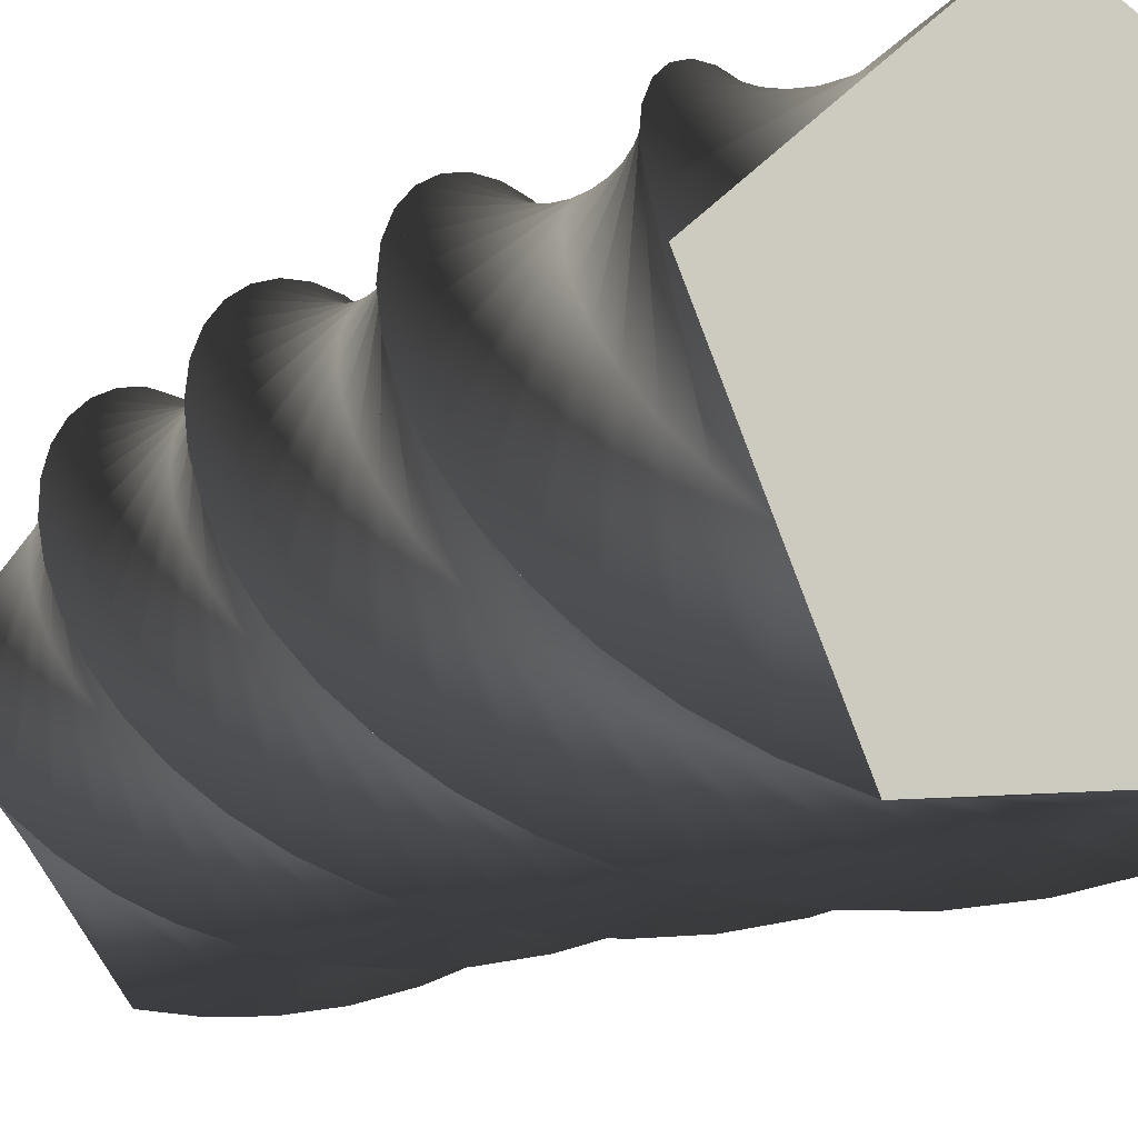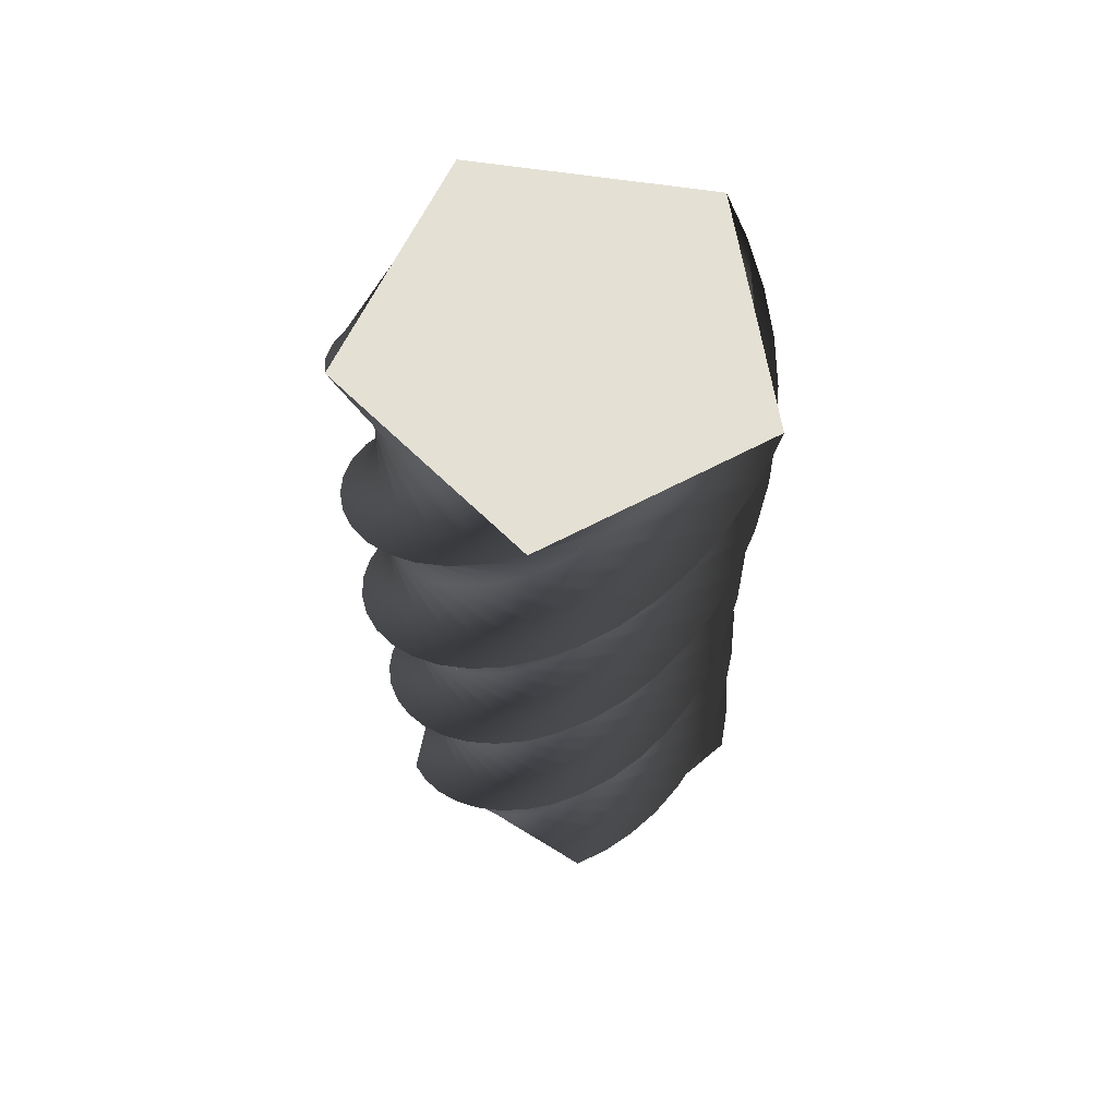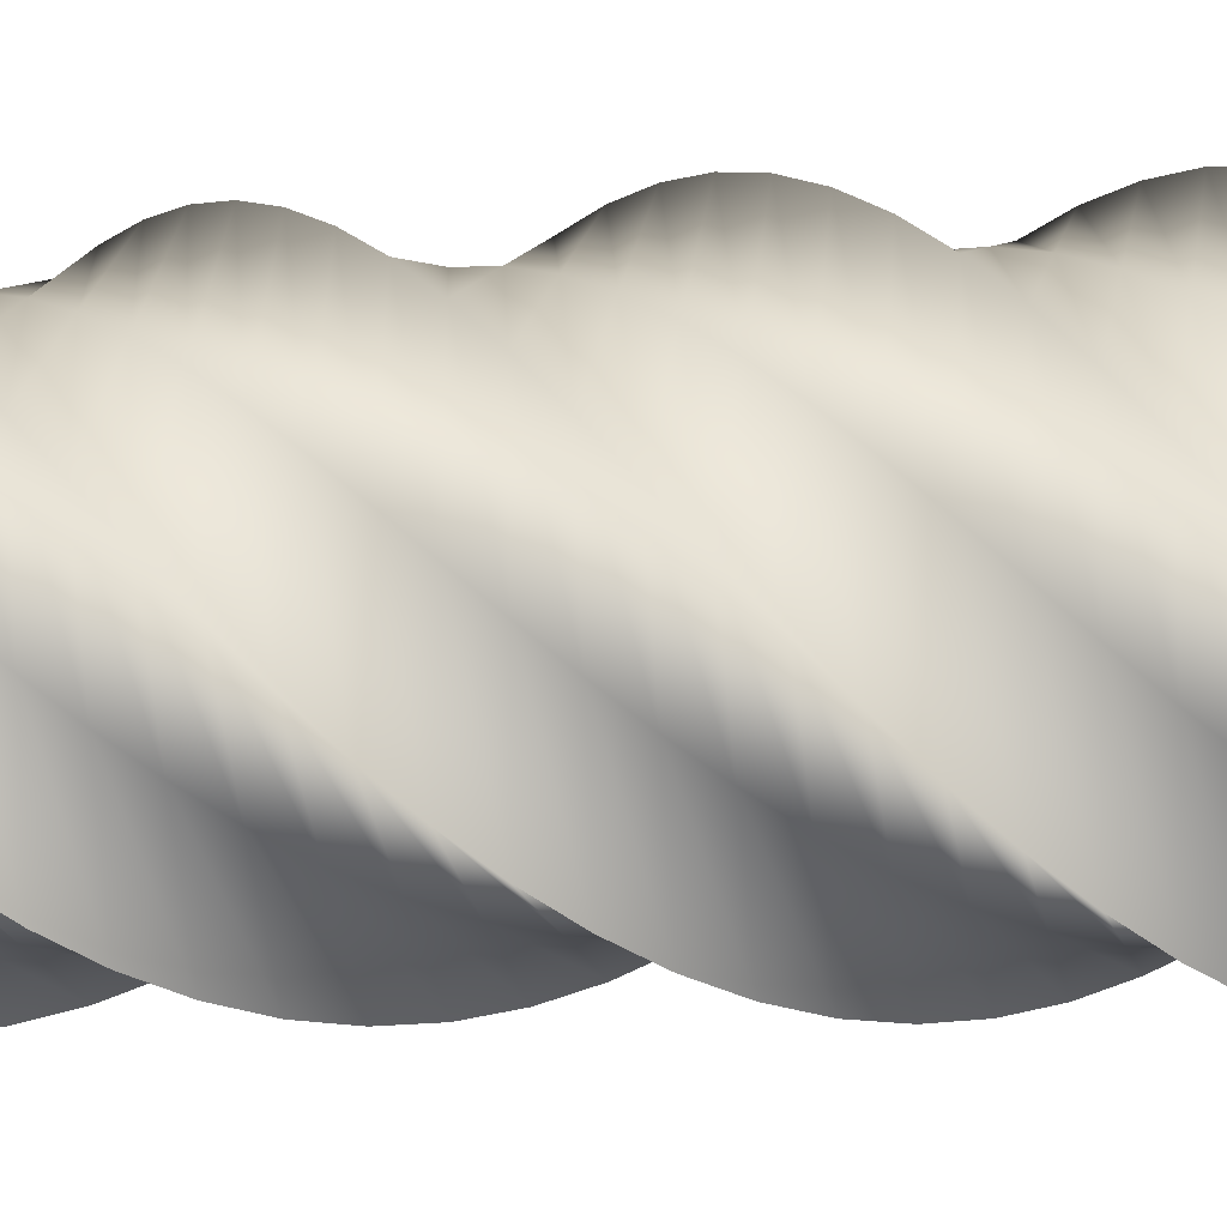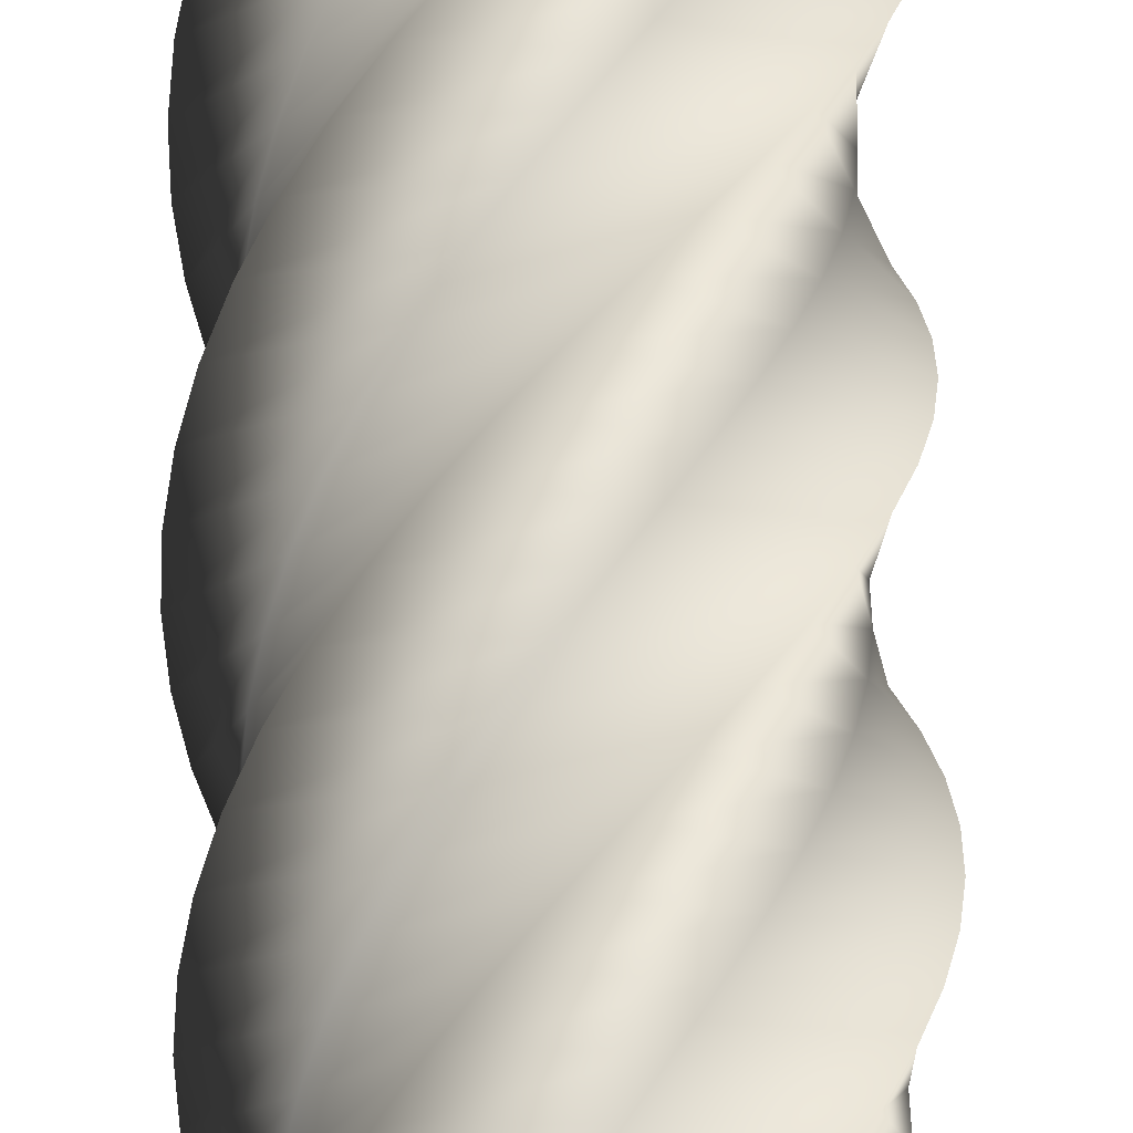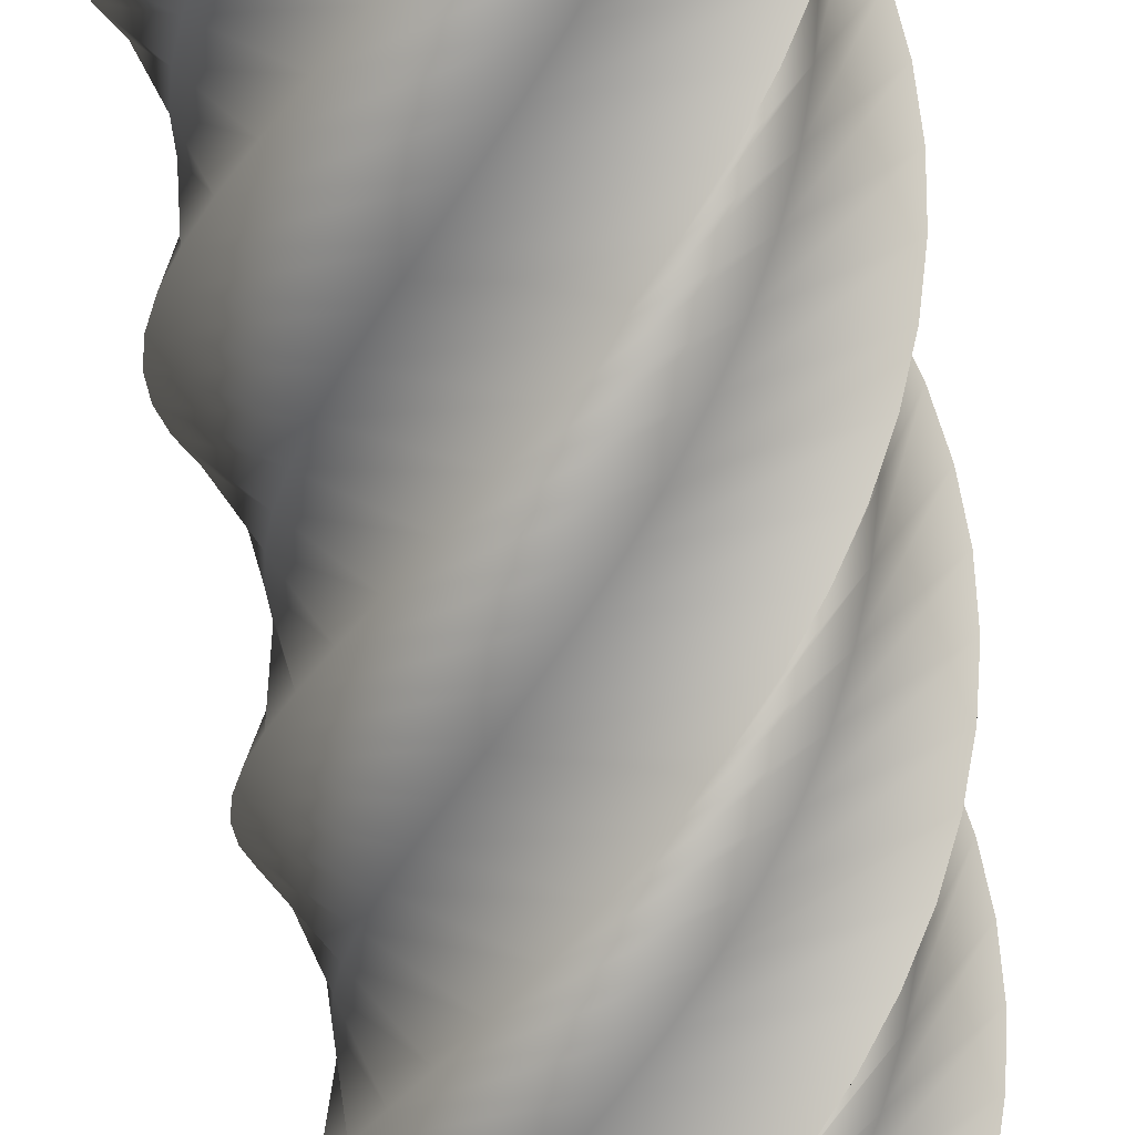
<metadata>
{"format":"obj","ext":"obj","renderer":"f3d","projection":"perspective","resolution":1024,"background":"white","views":[{"elev":-10.8,"azim":153.3,"up":"+Z"},{"elev":66.2,"azim":157.9,"up":"+Y"},{"elev":1.5,"azim":-79.0,"up":"+Z"},{"elev":73.7,"azim":176.9,"up":"+Z"},{"elev":-63.2,"azim":6.0,"up":"+Z"}]}
</metadata>
<code>
v 97.96 0 -0.05878
v 64.1 0 -46.65
v 30.21 0 -93.18
v -24.56 0 -75.38
v -79.28 0 -57.53
v -79.28 0 0.06283
v -79.21 0 57.63
v -24.44 0 75.42
v 30.33 0 93.14
v 64.18 0 46.55
v 97.96 0 -0.05878
v 96.67 16 -15.46
v 55.59 16 -55.82
v 14.49 16 -96.12
v -36.6 16 -69.53
v -87.63 16 -42.89
v -78.12 16 13.92
v -68.55 16 70.68
v -11.59 16 79.19
v 45.35 16 87.63
v 71.05 16 36.09
v 96.67 16 -15.46
v 92.86 32 -30.43
v 45.68 32 -63.46
v -1.513 32 -96.42
v -47.51 32 -61.76
v -93.44 32 -27.07
v -74.69 32 27.39
v -55.88 32 81.79
v 1.702 32 80.79
v 59.25 32 79.72
v 76.09 32 24.64
v 92.86 32 -30.43
v 86.63 48 -44.57
v 34.64 48 -69.36
v -17.34 48 -94.08
v -56.99 48 -52.3
v -96.56 48 -10.5
v -69.08 48 40.11
v -41.55 48 90.67
v 15.08 48 80.17
v 71.66 48 69.61
v 79.18 48 12.51
v 86.63 48 -44.57
v 78.15 64 -57.48
v 22.78 64 -73.36
v -32.57 64 -89.16
v -64.77 64 -41.41
v -96.9 64 6.349
v -61.45 64 51.73
v -25.95 64 97.05
v 28.17 64 77.35
v 82.23 64 57.6
v 80.22 64 0.04149
v 78.15 64 -57.48
v 67.65 80 -68.82
v 10.43 80 -75.34
v -46.77 80 -81.79
v -70.66 80 -29.38
v -94.46 80 23.03
v -52 80 61.93
v -9.515 80 100.8
v 40.61 80 72.41
v 90.68 80 44.01
v 79.19 80 -12.43
v 67.65 80 -68.82
v 55.43 96 -78.28
v -2.086 96 -75.26
v -59.57 96 -72.18
v -74.47 96 -16.55
v -89.3 96 39.07
v -41 96 70.44
v 7.312 96 101.7
v 52.07 96 65.49
v 96.76 96 29.21
v 76.12 96 -24.56
v 55.43 96 -78.28
v 41.81 112 -85.58
v -14.41 112 -73.11
v -70.6 112 -60.59
v -76.12 112 -3.26
v -81.57 112 54.04
v -28.75 112 77.01
v 24.07 112 99.9
v 62.23 112 56.76
v 100.3 112 13.61
v 71.09 112 -36.02
v 41.81 112 -85.58
v 27.18 128 -90.54
v -26.22 128 -68.96
v -79.56 128 -47.34
v -75.55 128 10.12
v -71.46 128 67.53
v -15.58 128 81.47
v 40.29 128 95.33
v 70.81 128 46.48
v 101.3 128 -2.368
v 64.23 128 -46.49
v 27.18 128 -90.54
v 11.93 144 -93.01
v -37.18 144 -62.92
v -86.22 144 -32.78
v -72.78 144 23.22
v -59.27 144 79.17
v -1.856 144 83.69
v 55.53 144 88.14
v 77.57 144 34.93
v 99.54 144 -18.28
v 55.74 144 -55.68
v 11.93 144 -93.01
v -3.522 160 -92.94
v -46.99 160 -55.15
v -90.39 160 -17.33
v -67.88 160 35.68
v -45.33 160 88.64
v 12.05 160 83.62
v 69.38 160 78.53
v 82.34 160 22.42
v 95.22 160 -33.69
v 45.85 160 -63.35
v -3.522 160 -92.94
v -18.75 176 -90.31
v -55.38 176 -45.87
v -91.94 176 -1.409
v -61 176 47.16
v -30.01 176 95.68
v 25.75 176 81.26
v 81.46 176 66.78
v 84.97 176 9.29
v 88.42 176 -48.17
v 34.83 176 -69.28
v -18.75 176 -90.31
v -33.33 192 -85.21
v -62.13 192 -35.33
v -90.85 192 14.56
v -52.31 192 57.36
v -13.74 192 100.1
v 38.87 192 76.66
v 91.43 192 53.19
v 85.41 192 -4.092
v 79.32 192 -61.33
v 22.99 192 -73.31
v -33.33 192 -85.21
v -46.87 208 -77.77
v -67.04 208 -23.82
v -87.14 208 30.12
v -42.06 208 65.97
v 3.027 208 101.8
v 51.05 208 69.96
v 99.02 208 38.14
v 83.62 208 -17.36
v 68.18 208 -72.81
v 10.64 208 -75.33
v -46.87 208 -77.77
v -59 224 -68.19
v -69.99 224 -11.66
v -80.91 224 44.86
v -30.53 224 72.78
v 19.84 224 100.6
v 61.97 224 61.35
v 104 224 22.04
v 79.68 224 -30.16
v 55.29 224 -82.3
v -1.877 224 -75.28
v -59 224 -68.19
v -69.38 240 -56.75
v -70.89 240 0.822
v -72.33 240 58.37
v -18.04 240 77.59
v 36.24 240 96.74
v 71.31 240 51.05
v 106.3 240 5.34
v 73.67 240 -42.12
v 41.01 240 -89.52
v -14.21 240 -73.17
v -69.38 240 -56.75
v -77.73 256 -43.75
v -69.72 256 13.28
v -61.64 256 70.27
v -4.921 256 80.27
v 51.78 256 90.2
v 78.82 256 39.35
v 105.8 256 -11.51
v 65.77 256 -52.94
v 25.74 256 -94.29
v -26.03 256 -69.05
v -77.73 256 -43.75
v -83.82 272 -29.55
v -66.51 272 25.38
v -49.13 272 80.25
v 8.46 272 80.76
v 66.02 272 81.19
v 84.3 272 26.57
v 102.5 272 -28.04
v 56.2 272 -62.3
v 9.885 272 -96.48
v -37 272 -63.03
v -83.82 272 -29.55
v -87.49 288 -14.54
v -61.34 288 36.77
v -35.15 288 88.03
v 21.74 288 79.02
v 78.58 288 69.95
v 87.59 288 13.06
v 96.53 288 -43.8
v 45.21 288 -69.95
v -6.11 288 -96.02
v -46.83 288 -55.29
v -87.49 288 -14.54
v -88.62 304 0.8673
v -54.37 304 47.16
v -20.07 304 93.39
v 34.55 304 75.12
v 89.11 304 56.79
v 88.61 304 -0.801
v 88.04 304 -58.36
v 33.11 304 -75.68
v -21.81 304 -92.92
v -55.25 304 -46.04
v -88.62 304 0.8673
v -87.2 320 16.25
v -45.77 320 56.26
v -4.317 320 96.2
v 46.53 320 69.16
v 97.33 320 42.07
v 87.33 320 -14.64
v 77.26 320 -71.32
v 20.23 320 -79.34
v -36.78 320 -87.28
v -62.03 320 -35.51
v -87.2 320 16.25
v -83.26 336 31.19
v -35.79 336 63.81
v 11.68 336 96.36
v 57.38 336 61.3
v 103 336 26.2
v 83.78 336 -28.09
v 64.5 336 -82.32
v 6.923 336 -80.82
v -50.62 336 -79.24
v -66.98 336 -24.02
v -83.26 336 31.19
v -76.9 352 45.28
v -24.71 352 69.62
v 27.49 352 93.88
v 66.77 352 51.76
v 106 352 9.613
v 78.06 352 -40.76
v 50.09 352 -91.07
v -6.447 352 -80.08
v -62.94 352 -69.03
v -69.96 352 -11.87
v -76.9 352 45.28
v -68.31 368 58.12
v -12.81 368 73.51
v 42.67 368 88.82
v 74.46 368 40.8
v 106.2 368 -7.24
v 70.32 368 -52.31
v 34.43 368 -97.32
v -19.51 368 -77.15
v -73.4 368 -56.93
v -70.89 368 0.6123
v -68.31 368 58.12
v -57.72 384 69.36
v -0.4411 384 75.38
v 56.81 384 81.33
v 80.24 384 28.72
v 103.6 384 -23.9
v 60.79 384 -62.43
v 17.96 384 -100.9
v -31.91 384 -72.1
v -81.73 384 -43.26
v -69.75 384 13.07
v -57.72 384 69.36
v -45.41 400 78.71
v 12.07 400 75.19
v 69.52 400 71.61
v 83.94 400 15.85
v 98.29 400 -39.89
v 49.71 400 -70.84
v 1.13 400 -101.7
v -43.31 400 -65.08
v -87.68 400 -28.41
v -66.58 400 25.18
v -45.41 400 78.71
v -31.74 416 85.9
v 24.38 416 72.94
v 80.45 416 59.92
v 85.47 416 2.55
v 90.42 416 -54.8
v 37.41 416 -77.3
v -15.61 416 -99.73
v -53.39 416 -56.27
v -91.1 416 -12.78
v -61.44 416 36.59
v -31.74 416 85.9
v -17.06 432 90.73
v 36.15 432 68.69
v 89.3 432 46.59
v 84.79 432 -10.82
v 80.2 432 -68.2
v 24.2 432 -81.65
v -31.79 432 -95.02
v -61.88 432 -45.91
v -91.9 432 3.205
v -54.5 432 47
v -17.06 432 90.73
v -1.787 448 93.07
v 47.05 448 62.55
v 95.83 448 31.98
v 81.9 448 -23.9
v 67.91 448 -79.73
v 10.46 448 -83.75
v -46.97 448 -87.7
v -68.55 448 -34.3
v -90.05 448 19.1
v -45.93 448 56.12
v -1.787 448 93.07
v 13.66 464 92.85
v 56.8 464 54.69
v 99.86 464 16.5
v 76.9 464 -36.32
v 53.88 464 -89.08
v -3.447 464 -83.56
v -60.74 464 -77.97
v -73.2 464 -21.74
v -85.59 464 34.47
v -35.97 464 63.7
v 13.66 464 92.85
v 13.66 464 92.85
v 56.8 464 54.69
v 99.86 464 16.5
v 76.9 464 -36.32
v 53.88 464 -89.08
v -3.447 464 -83.56
v -60.74 464 -77.97
v -73.2 464 -21.74
v -85.59 464 34.47
v -35.97 464 63.7
v 97.96 0 -0.05878
v 64.18 0 46.55
v 30.33 0 93.14
v -24.44 0 75.42
v -79.21 0 57.63
v -79.28 0 0.06283
v -79.28 0 -57.53
v -24.56 0 -75.38
v 30.21 0 -93.18
v 64.1 0 -46.65
f 24 23 12 13
f 25 24 13 14
f 26 25 14 15
f 27 26 15 16
f 28 27 16 17
f 29 28 17 18
f 30 29 18 19
f 31 30 19 20
f 32 31 20 21
f 33 32 21 22
f 35 34 23 24
f 36 35 24 25
f 37 36 25 26
f 38 37 26 27
f 39 38 27 28
f 40 39 28 29
f 41 40 29 30
f 42 41 30 31
f 43 42 31 32
f 44 43 32 33
f 46 45 34 35
f 47 46 35 36
f 48 47 36 37
f 49 48 37 38
f 50 49 38 39
f 51 50 39 40
f 52 51 40 41
f 53 52 41 42
f 54 53 42 43
f 55 54 43 44
f 57 56 45 46
f 58 57 46 47
f 59 58 47 48
f 60 59 48 49
f 61 60 49 50
f 62 61 50 51
f 63 62 51 52
f 64 63 52 53
f 65 64 53 54
f 66 65 54 55
f 68 67 56 57
f 69 68 57 58
f 70 69 58 59
f 71 70 59 60
f 72 71 60 61
f 73 72 61 62
f 74 73 62 63
f 75 74 63 64
f 76 75 64 65
f 77 76 65 66
f 79 78 67 68
f 80 79 68 69
f 81 80 69 70
f 82 81 70 71
f 83 82 71 72
f 84 83 72 73
f 85 84 73 74
f 86 85 74 75
f 87 86 75 76
f 88 87 76 77
f 90 89 78 79
f 91 90 79 80
f 92 91 80 81
f 93 92 81 82
f 94 93 82 83
f 95 94 83 84
f 96 95 84 85
f 97 96 85 86
f 98 97 86 87
f 99 98 87 88
f 101 100 89 90
f 102 101 90 91
f 103 102 91 92
f 104 103 92 93
f 105 104 93 94
f 106 105 94 95
f 107 106 95 96
f 108 107 96 97
f 109 108 97 98
f 110 109 98 99
f 112 111 100 101
f 113 112 101 102
f 114 113 102 103
f 115 114 103 104
f 116 115 104 105
f 117 116 105 106
f 118 117 106 107
f 119 118 107 108
f 120 119 108 109
f 121 120 109 110
f 123 122 111 112
f 124 123 112 113
f 125 124 113 114
f 126 125 114 115
f 127 126 115 116
f 128 127 116 117
f 129 128 117 118
f 130 129 118 119
f 131 130 119 120
f 132 131 120 121
f 134 133 122 123
f 135 134 123 124
f 136 135 124 125
f 137 136 125 126
f 138 137 126 127
f 139 138 127 128
f 140 139 128 129
f 141 140 129 130
f 142 141 130 131
f 143 142 131 132
f 145 144 133 134
f 146 145 134 135
f 147 146 135 136
f 148 147 136 137
f 149 148 137 138
f 150 149 138 139
f 151 150 139 140
f 152 151 140 141
f 153 152 141 142
f 154 153 142 143
f 156 155 144 145
f 157 156 145 146
f 158 157 146 147
f 159 158 147 148
f 160 159 148 149
f 161 160 149 150
f 162 161 150 151
f 163 162 151 152
f 164 163 152 153
f 165 164 153 154
f 167 166 155 156
f 168 167 156 157
f 169 168 157 158
f 170 169 158 159
f 171 170 159 160
f 172 171 160 161
f 173 172 161 162
f 174 173 162 163
f 175 174 163 164
f 176 175 164 165
f 178 177 166 167
f 179 178 167 168
f 180 179 168 169
f 181 180 169 170
f 182 181 170 171
f 183 182 171 172
f 184 183 172 173
f 185 184 173 174
f 186 185 174 175
f 187 186 175 176
f 189 188 177 178
f 190 189 178 179
f 191 190 179 180
f 192 191 180 181
f 193 192 181 182
f 194 193 182 183
f 195 194 183 184
f 196 195 184 185
f 197 196 185 186
f 198 197 186 187
f 200 199 188 189
f 201 200 189 190
f 202 201 190 191
f 203 202 191 192
f 204 203 192 193
f 205 204 193 194
f 206 205 194 195
f 207 206 195 196
f 208 207 196 197
f 209 208 197 198
f 211 210 199 200
f 212 211 200 201
f 213 212 201 202
f 214 213 202 203
f 215 214 203 204
f 216 215 204 205
f 217 216 205 206
f 218 217 206 207
f 219 218 207 208
f 220 219 208 209
f 222 221 210 211
f 223 222 211 212
f 224 223 212 213
f 225 224 213 214
f 226 225 214 215
f 227 226 215 216
f 228 227 216 217
f 229 228 217 218
f 230 229 218 219
f 231 230 219 220
f 233 232 221 222
f 234 233 222 223
f 235 234 223 224
f 236 235 224 225
f 237 236 225 226
f 238 237 226 227
f 239 238 227 228
f 240 239 228 229
f 241 240 229 230
f 242 241 230 231
f 244 243 232 233
f 245 244 233 234
f 246 245 234 235
f 247 246 235 236
f 248 247 236 237
f 249 248 237 238
f 250 249 238 239
f 251 250 239 240
f 252 251 240 241
f 253 252 241 242
f 255 254 243 244
f 256 255 244 245
f 257 256 245 246
f 258 257 246 247
f 259 258 247 248
f 260 259 248 249
f 261 260 249 250
f 262 261 250 251
f 263 262 251 252
f 264 263 252 253
f 266 265 254 255
f 267 266 255 256
f 268 267 256 257
f 269 268 257 258
f 270 269 258 259
f 271 270 259 260
f 272 271 260 261
f 273 272 261 262
f 274 273 262 263
f 275 274 263 264
f 277 276 265 266
f 278 277 266 267
f 279 278 267 268
f 280 279 268 269
f 281 280 269 270
f 282 281 270 271
f 283 282 271 272
f 284 283 272 273
f 285 284 273 274
f 286 285 274 275
f 288 287 276 277
f 289 288 277 278
f 290 289 278 279
f 291 290 279 280
f 292 291 280 281
f 293 292 281 282
f 294 293 282 283
f 295 294 283 284
f 296 295 284 285
f 297 296 285 286
f 299 298 287 288
f 300 299 288 289
f 301 300 289 290
f 302 301 290 291
f 303 302 291 292
f 304 303 292 293
f 305 304 293 294
f 306 305 294 295
f 307 306 295 296
f 308 307 296 297
f 310 309 298 299
f 311 310 299 300
f 312 311 300 301
f 313 312 301 302
f 314 313 302 303
f 315 314 303 304
f 316 315 304 305
f 317 316 305 306
f 318 317 306 307
f 319 318 307 308
f 2 13 12 1
f 4 15 14 3
f 5 16 15 4
f 3 14 13 2
f 6 17 16 5
f 8 19 18 7
f 10 21 20 9
f 11 22 21 10
f 9 20 19 8
f 17 6 7 18
f 310 321 320 309
f 312 323 322 311
f 313 324 323 312
f 311 322 321 310
f 314 325 324 313
f 316 327 326 315
f 318 329 328 317
f 319 330 329 318
f 317 328 327 316
f 325 314 315 326
f 338 340 331
f 339 340 338
f 332 337 338
f 332 338 331
f 336 332 333
f 335 336 334
f 333 334 336
f 337 332 336
f 346 347 348
f 345 346 344
f 348 344 346
f 344 348 350
f 350 342 344
f 344 342 343
f 341 342 350
f 349 350 348

</code>
